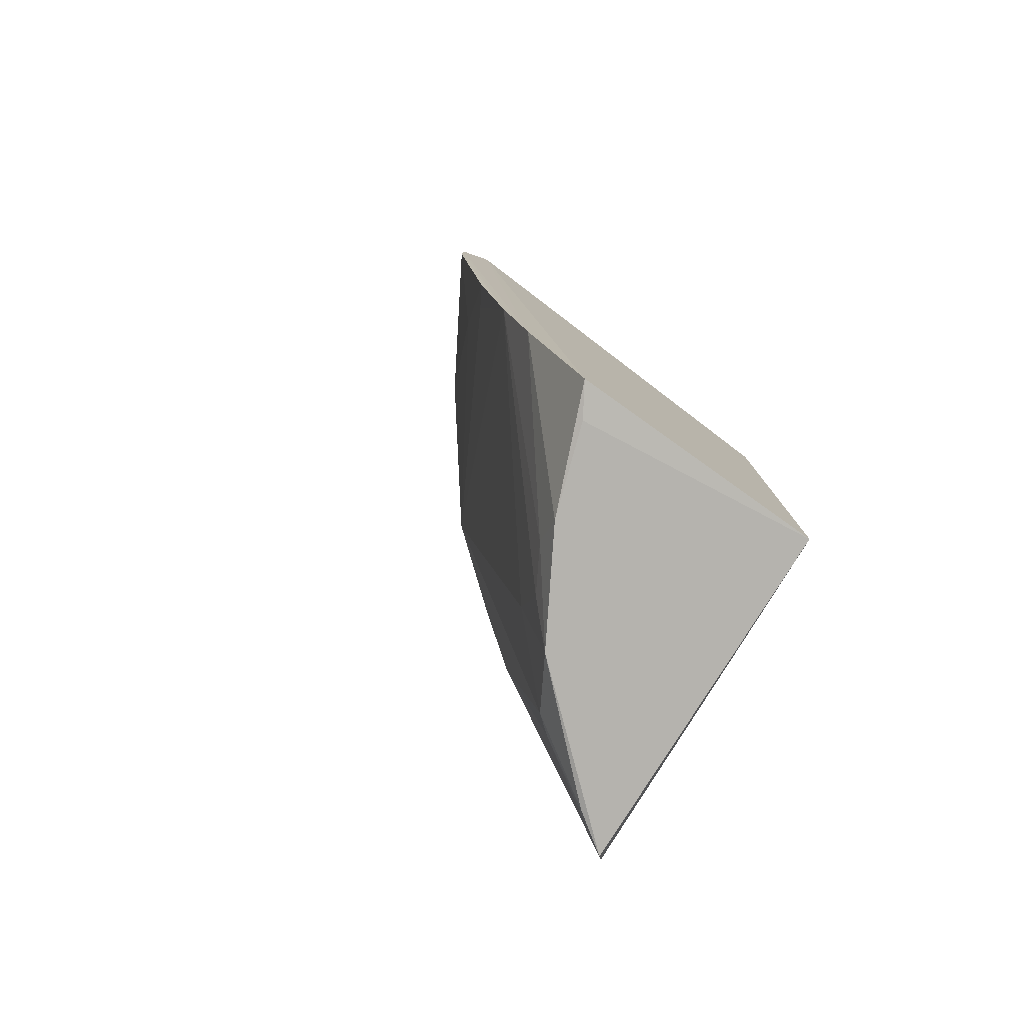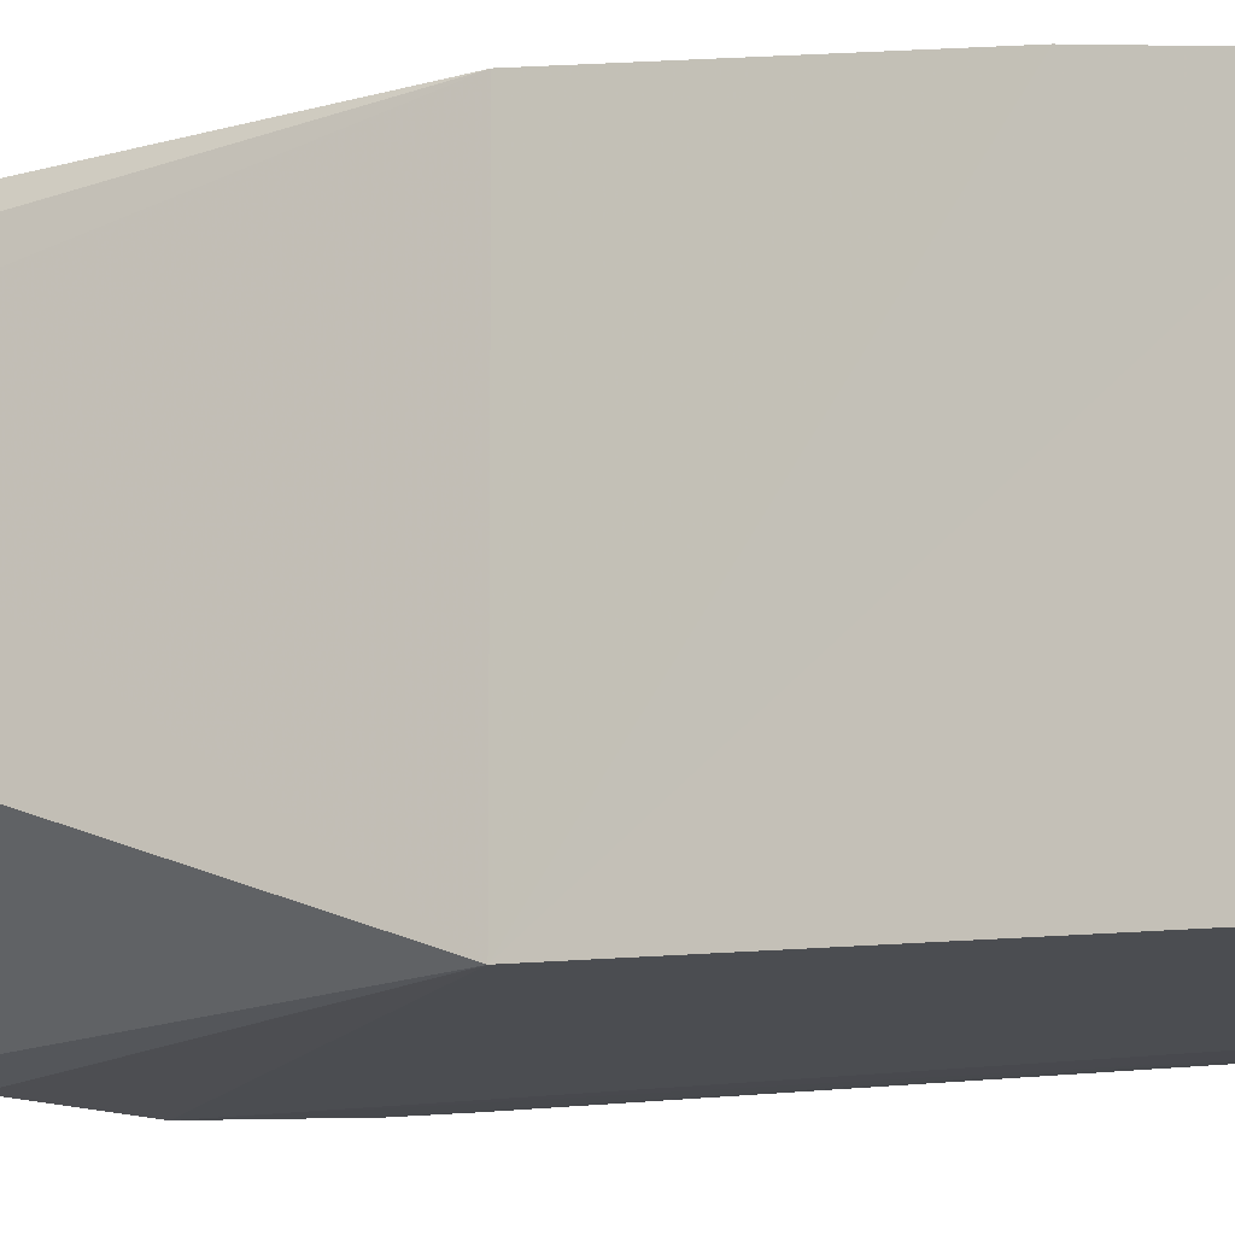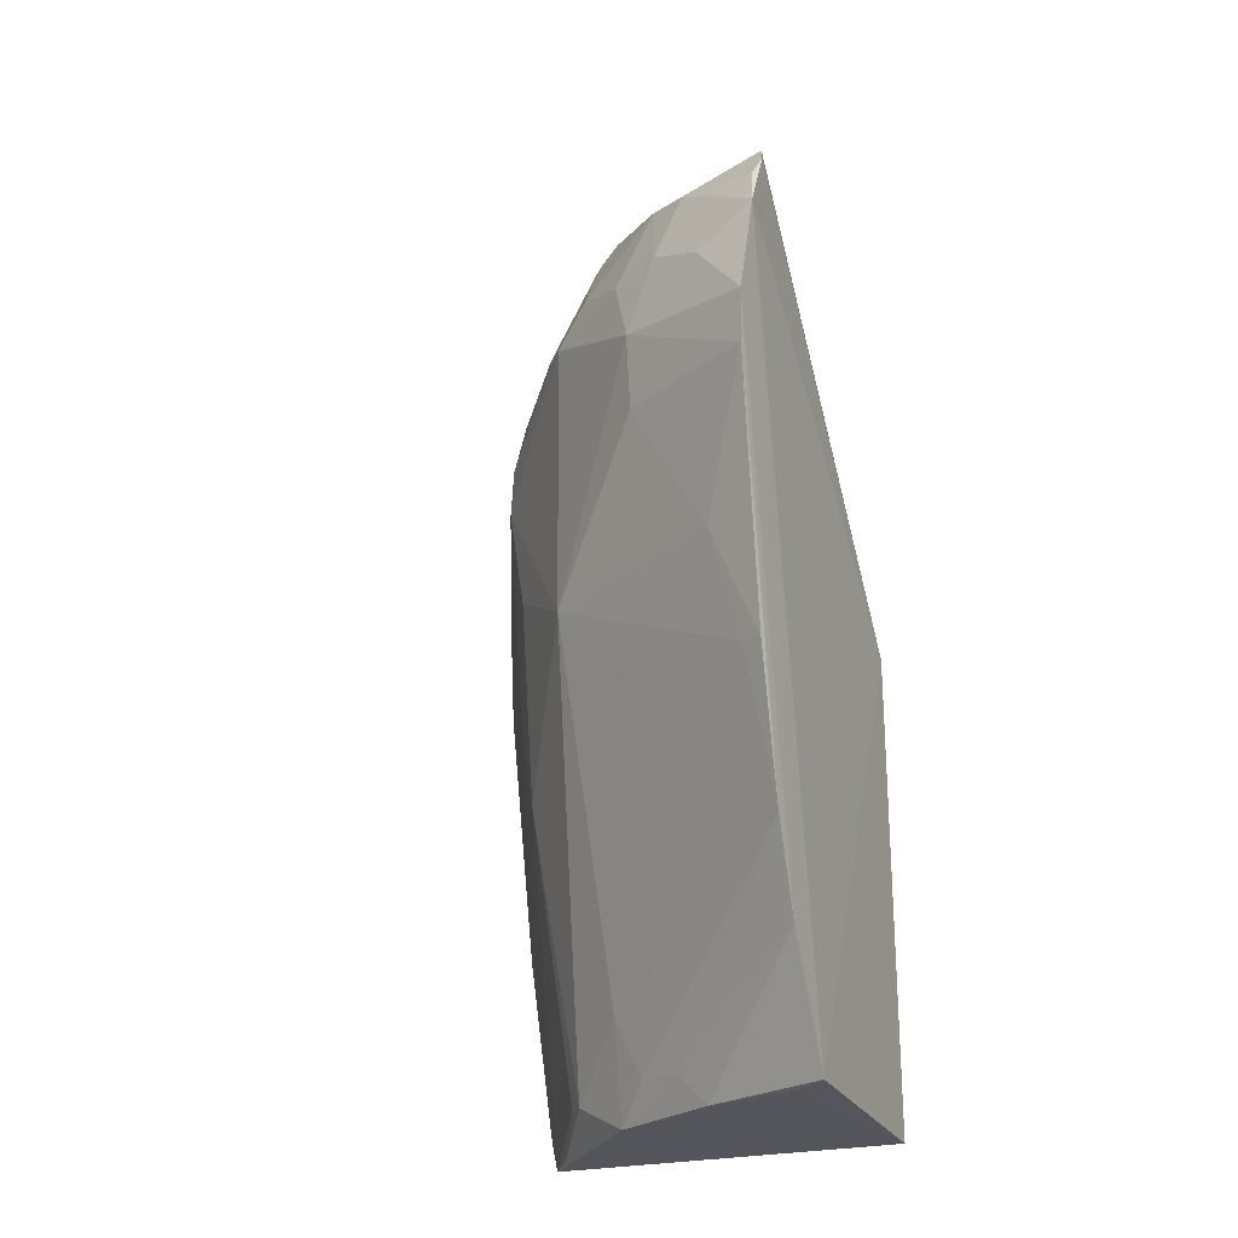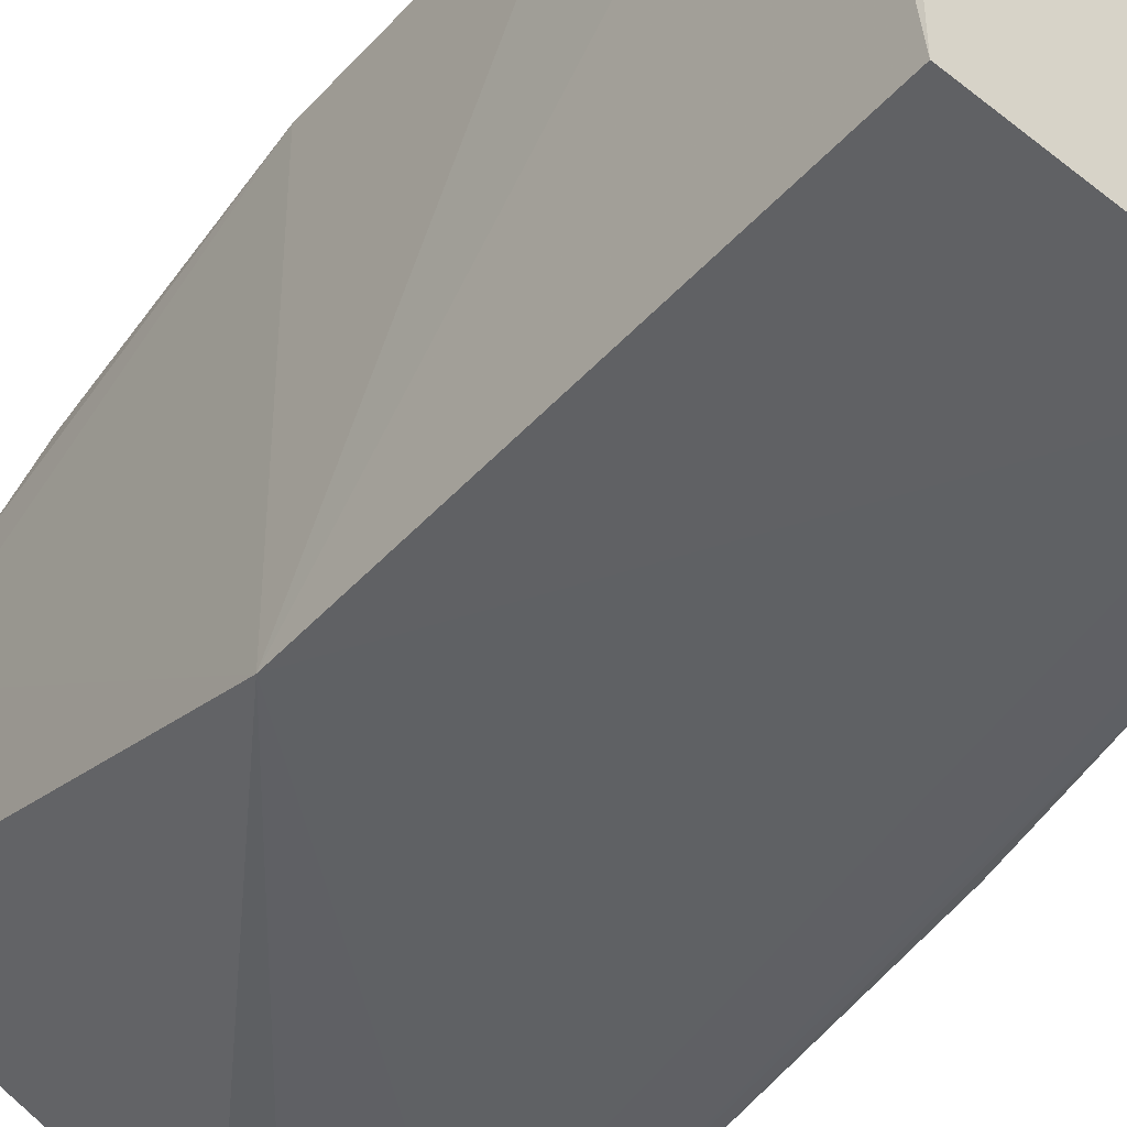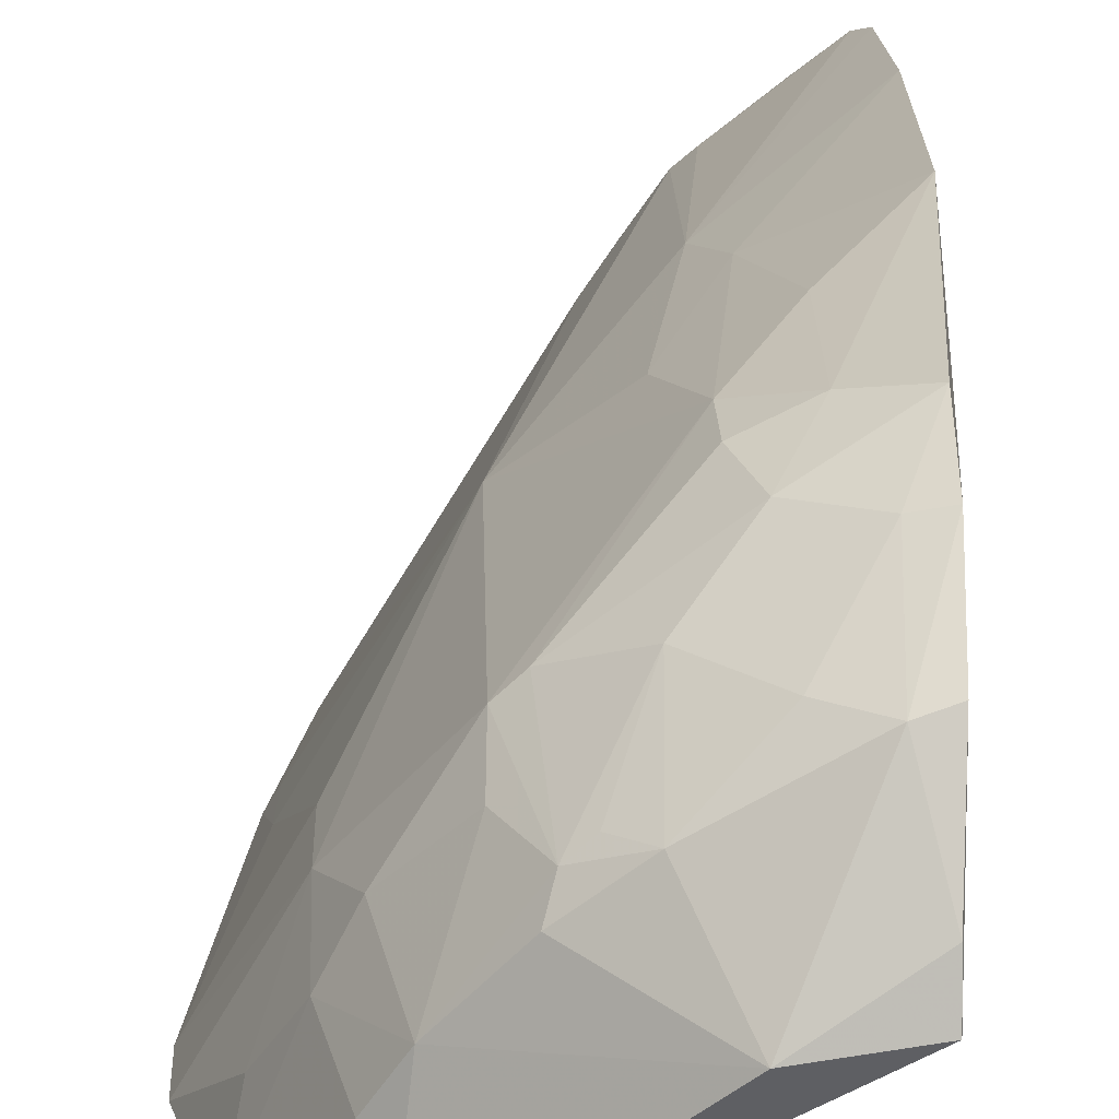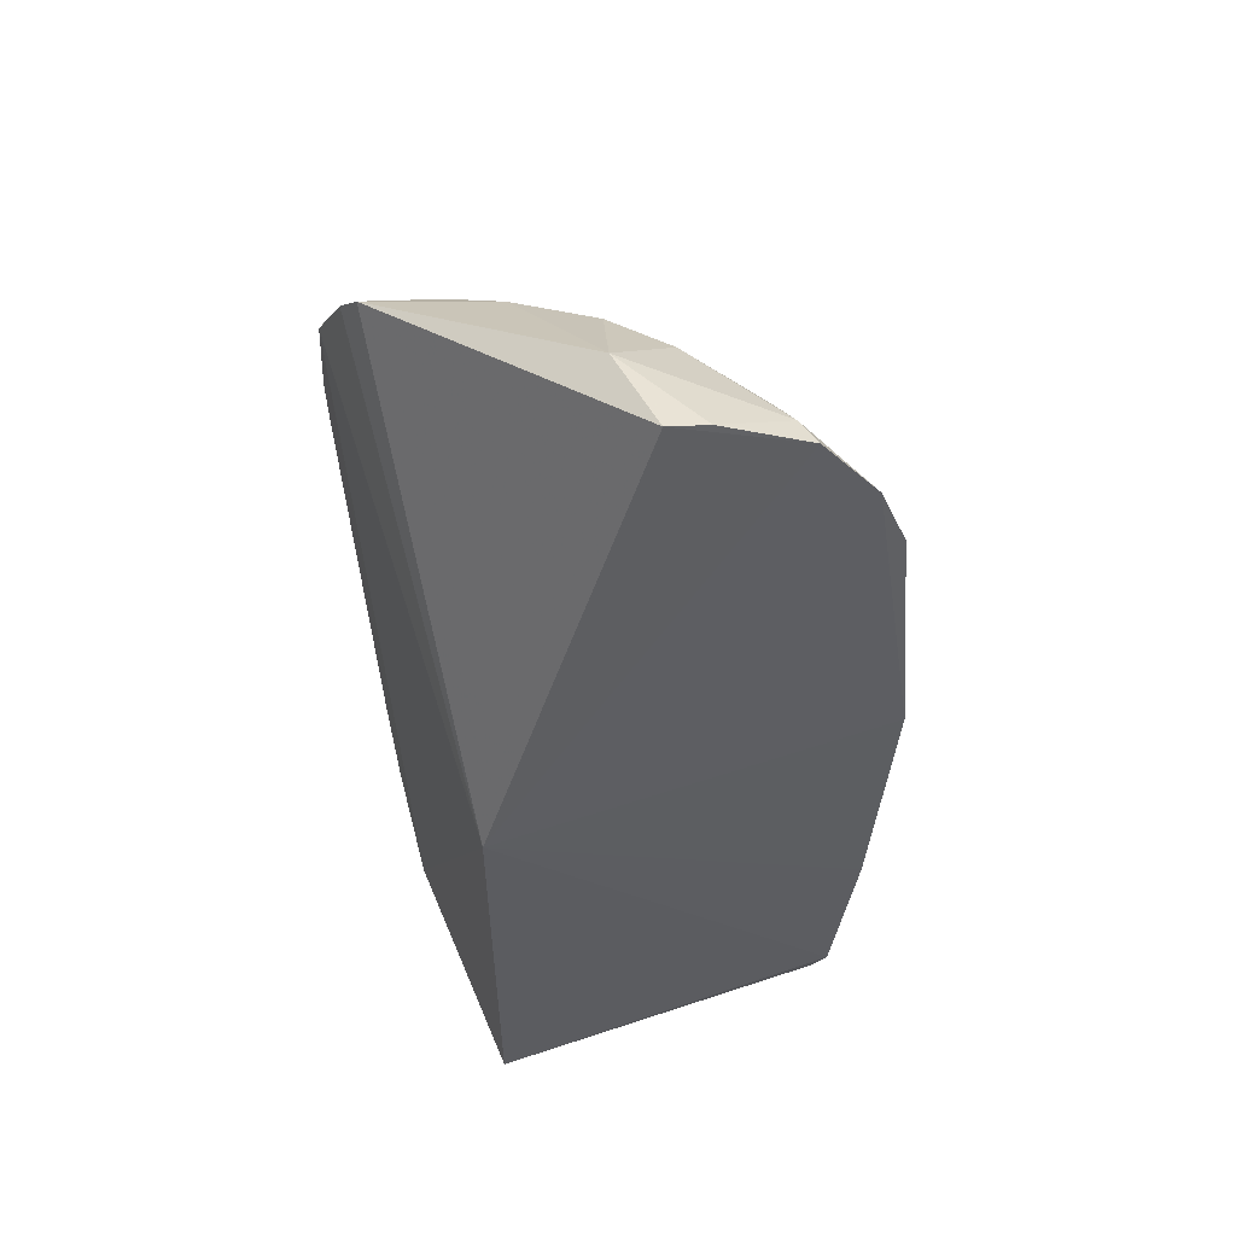
<metadata>
{"format":"obj","ext":"obj","renderer":"f3d","projection":"perspective","resolution":1024,"background":"white","views":[{"elev":-79.4,"azim":-32.1,"up":"+Z"},{"elev":-12.9,"azim":108.7,"up":"+Y"},{"elev":-23.3,"azim":-65.0,"up":"+Z"},{"elev":-44.7,"azim":141.2,"up":"+Y"},{"elev":23.0,"azim":-1.3,"up":"+Y"},{"elev":55.2,"azim":70.4,"up":"+Z"}]}
</metadata>
<code>
v -0.3034 0.2288 0.2256
v -0.1597 0.2267 -0.2348
v -0.175 0.3161 0.2555
v -0.1692 0.4272 0.1407
v -0.2617 0.2966 -0.2159
v -0.1597 0.2267 0.007576
v -0.2627 0.3361 0.2093
v -0.3305 0.2196 -0.1257
v -0.1534 0.4131 -0.2185
v -0.1586 0.4368 0.007719
v -0.217 0.3092 0.2552
v -0.2865 0.2195 -0.2299
v -0.2787 0.3505 0.01036
v -0.346 0.218 0.1686
v -0.1722 0.3824 0.2213
v -0.1542 0.4254 -0.1267
v -0.2959 0.2909 0.2106
v -0.3165 0.2194 -0.1704
v -0.1588 0.4073 -0.2347
v -0.2481 0.3344 -0.1837
v -0.2681 0.3615 0.1555
v -0.3163 0.2237 0.2115
v -0.3623 0.219 0.0841
v -0.1698 0.4121 0.1795
v -0.1749 0.3366 0.2484
v -0.2391 0.3463 0.2211
v -0.2203 0.3928 -0.06532
v -0.2631 0.2819 -0.2313
v -0.2492 0.3201 -0.2143
v -0.222 0.4075 0.0988
v -0.2791 0.3369 0.1797
v -0.3101 0.2684 0.2059
v -0.3448 0.2199 -0.05103
v -0.3619 0.2185 0.1124
v -0.3225 0.2935 0.1269
v -0.2117 0.4044 0.155
v -0.1857 0.3778 0.2223
v -0.2667 0.324 0.218
v -0.2097 0.4047 -0.02035
v -0.2173 0.3669 -0.2171
v -0.2771 0.2361 -0.2311
v -0.2335 0.3373 -0.2324
v -0.1955 0.419 0.1233
v -0.2356 0.3922 0.03951
v -0.2783 0.352 0.1555
v -0.3299 0.224 0.1947
v -0.3384 0.2467 0.00903
v -0.3388 0.2309 -0.04915
v -0.3226 0.2914 0.08658
v -0.3082 0.3058 0.1639
v -0.1835 0.4087 0.1765
v -0.2375 0.3768 0.1768
v -0.2214 0.4062 0.1242
v -0.1952 0.4203 0.05482
v -0.2084 0.3748 -0.216
v -0.1782 0.3928 -0.2332
v -0.3214 0.2498 0.196
v -0.3219 0.2794 0.1666
v -0.2531 0.3444 0.2085
v -0.2075 0.3773 0.2074
v -0.3392 0.25 0.1523
f 6 3 1
f 9 6 2
f 11 1 3
f 12 2 6
f 14 12 6
f 15 3 6
f 15 6 10
f 16 10 6
f 16 6 9
f 17 1 11
f 18 8 5
f 18 12 14
f 19 9 2
f 20 8 13
f 22 14 6
f 22 6 1
f 24 15 10
f 24 10 4
f 25 11 3
f 25 3 15
f 27 16 9
f 27 9 19
f 28 18 5
f 28 12 18
f 29 5 8
f 29 8 20
f 31 17 7
f 32 22 1
f 32 1 17
f 33 8 23
f 34 18 14
f 34 23 8
f 34 8 18
f 35 23 34
f 37 25 15
f 37 11 25
f 37 26 11
f 37 15 24
f 38 17 11
f 38 11 26
f 38 26 7
f 38 7 17
f 39 10 16
f 39 16 27
f 40 20 13
f 40 13 27
f 41 2 12
f 41 12 28
f 42 28 5
f 42 5 29
f 42 29 20
f 42 20 40
f 42 41 28
f 42 19 2
f 42 2 41
f 43 4 10
f 43 36 4
f 44 27 13
f 44 13 30
f 44 39 27
f 44 30 39
f 45 30 13
f 45 21 30
f 45 13 35
f 45 31 7
f 45 7 21
f 46 14 22
f 46 22 32
f 47 33 23
f 48 13 8
f 48 8 33
f 48 47 13
f 48 33 47
f 49 35 13
f 49 23 35
f 49 47 23
f 49 13 47
f 50 45 35
f 50 17 31
f 50 31 45
f 51 24 4
f 51 4 36
f 51 37 24
f 52 36 21
f 52 21 7
f 53 30 21
f 53 21 36
f 53 43 30
f 53 36 43
f 54 39 30
f 54 10 39
f 54 43 10
f 54 30 43
f 55 40 27
f 55 27 19
f 56 42 40
f 56 19 42
f 56 55 19
f 56 40 55
f 57 46 32
f 57 32 14
f 57 14 46
f 58 32 17
f 58 17 50
f 58 14 32
f 58 50 35
f 59 52 7
f 59 7 26
f 59 26 52
f 60 51 36
f 60 36 52
f 60 37 51
f 60 52 26
f 60 26 37
f 61 34 14
f 61 14 58
f 61 58 35
f 61 35 34

</code>
